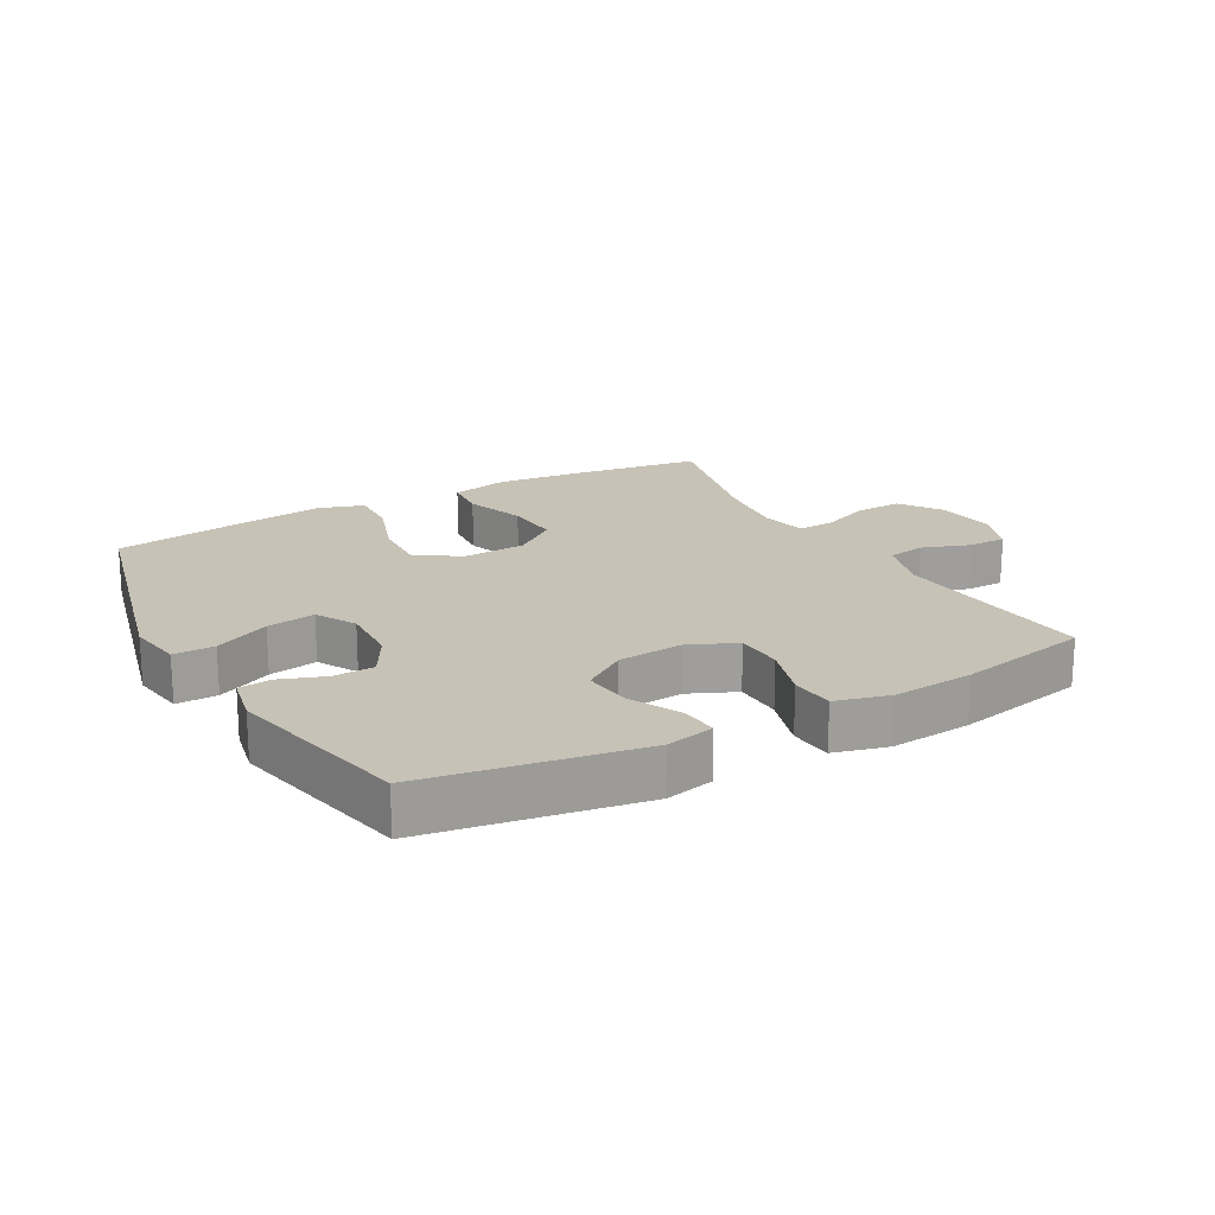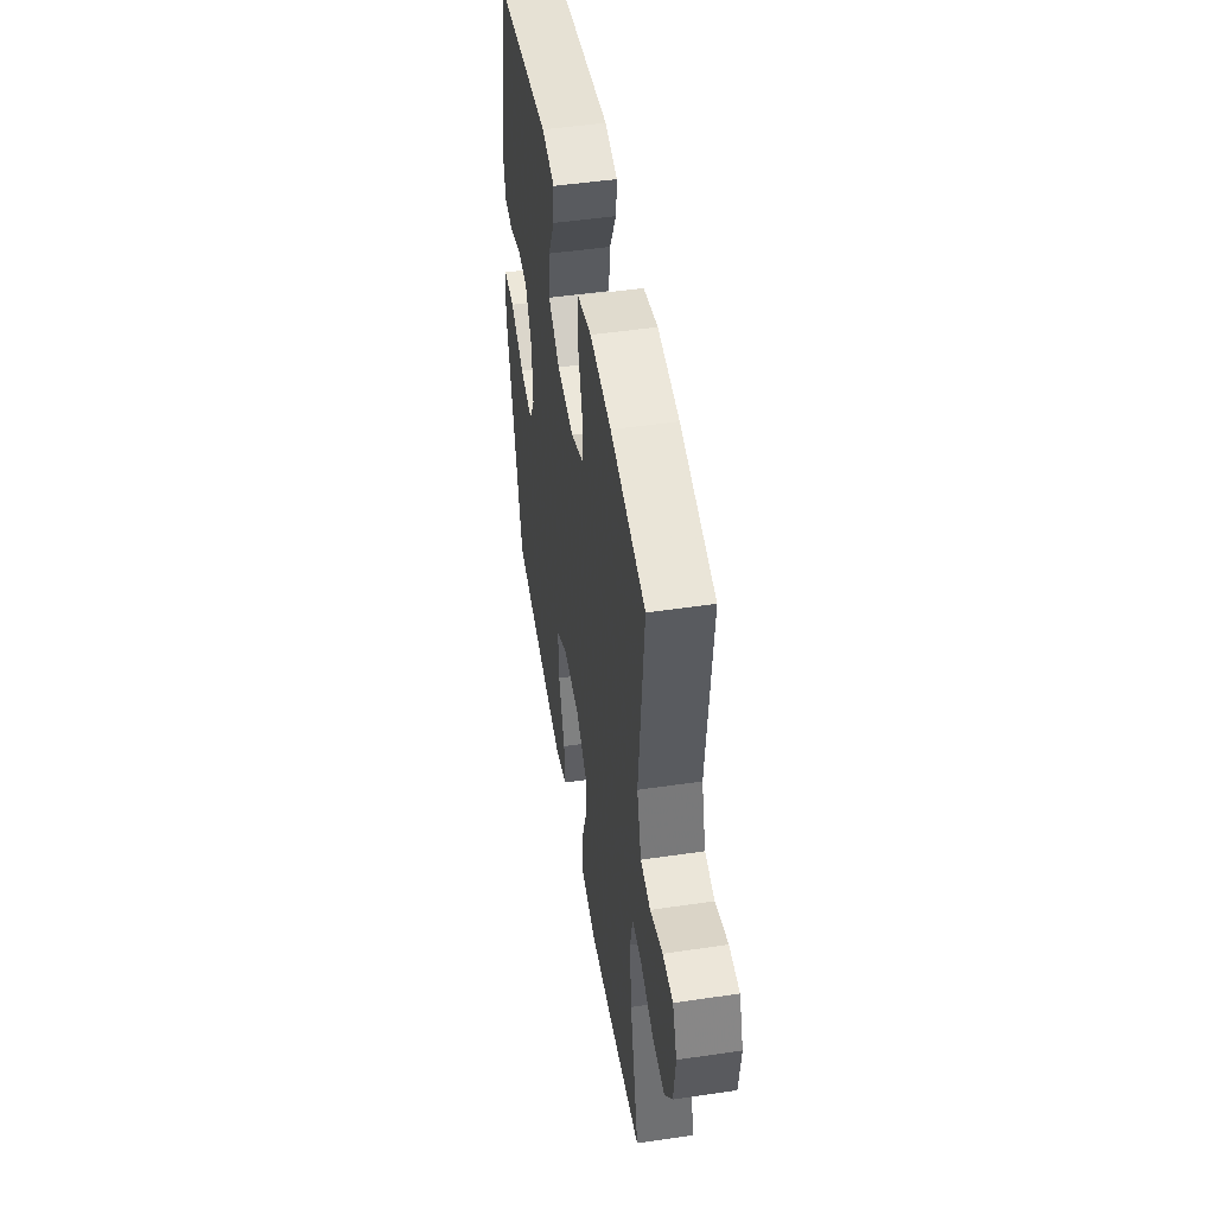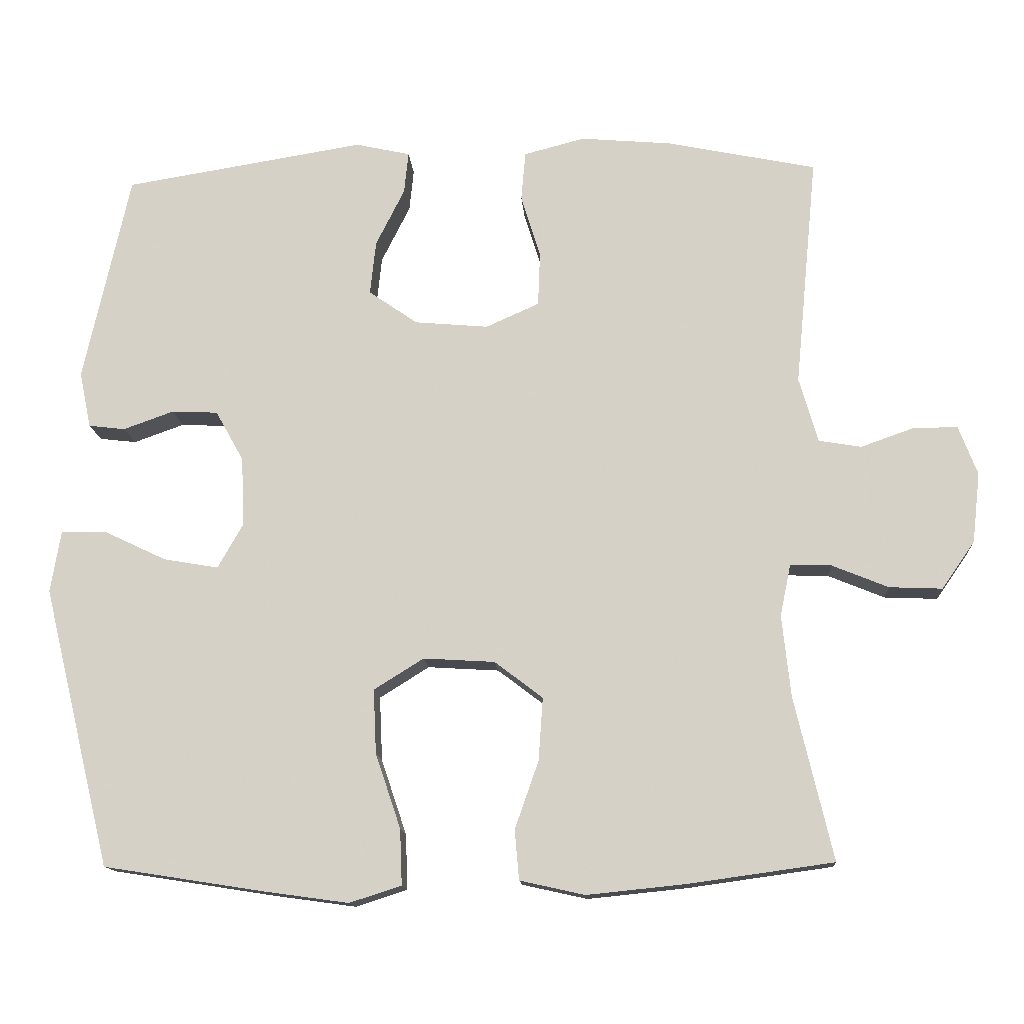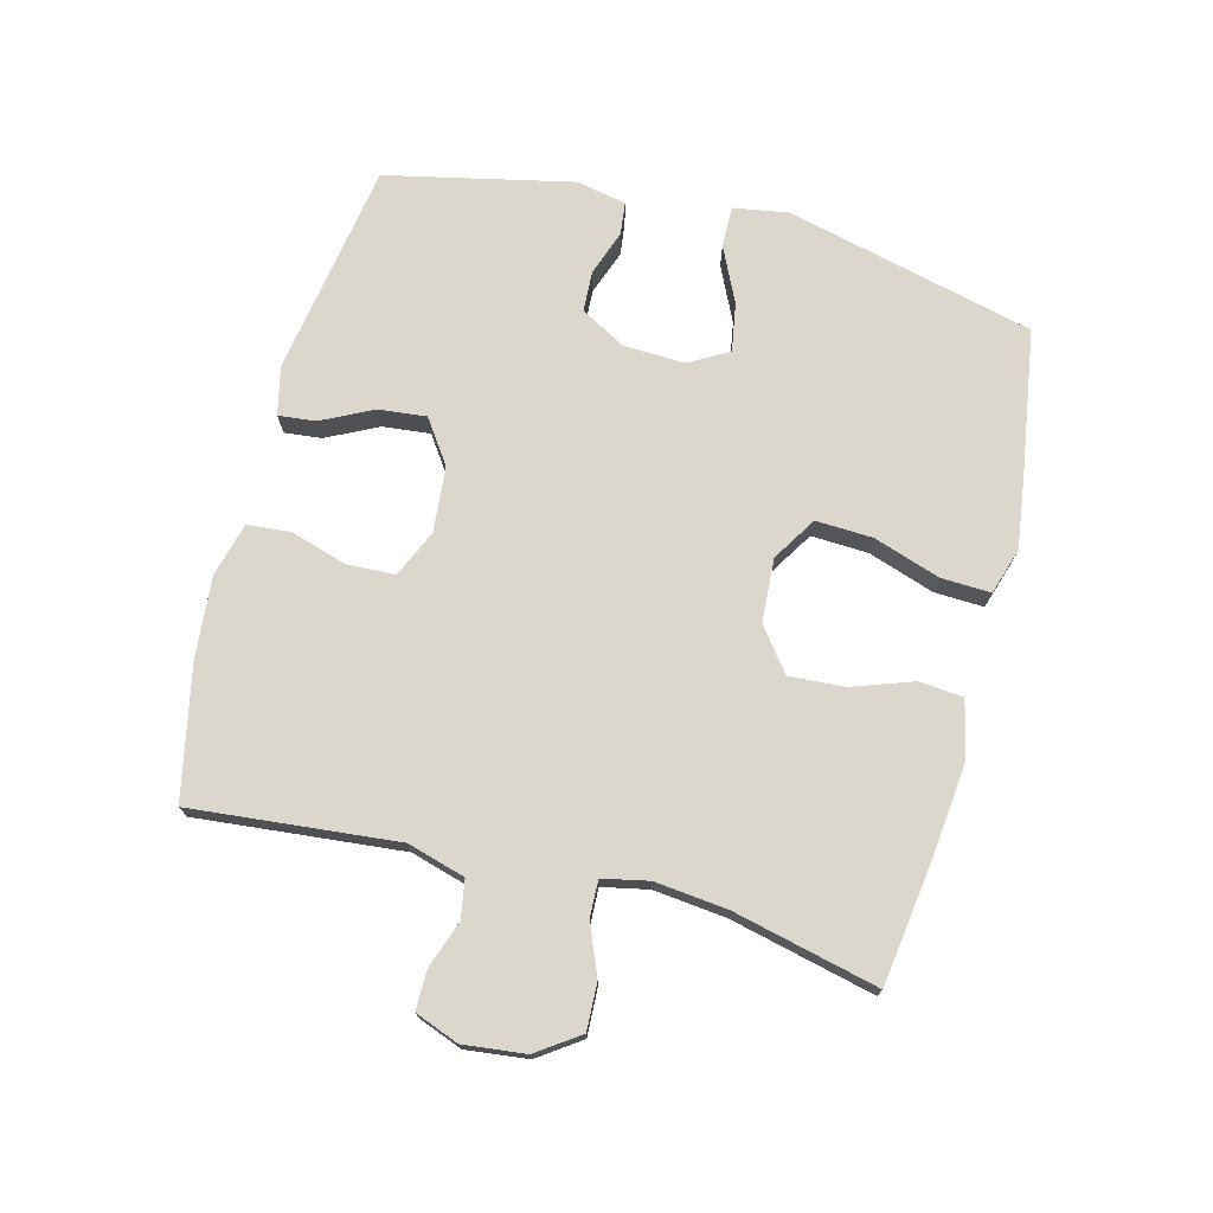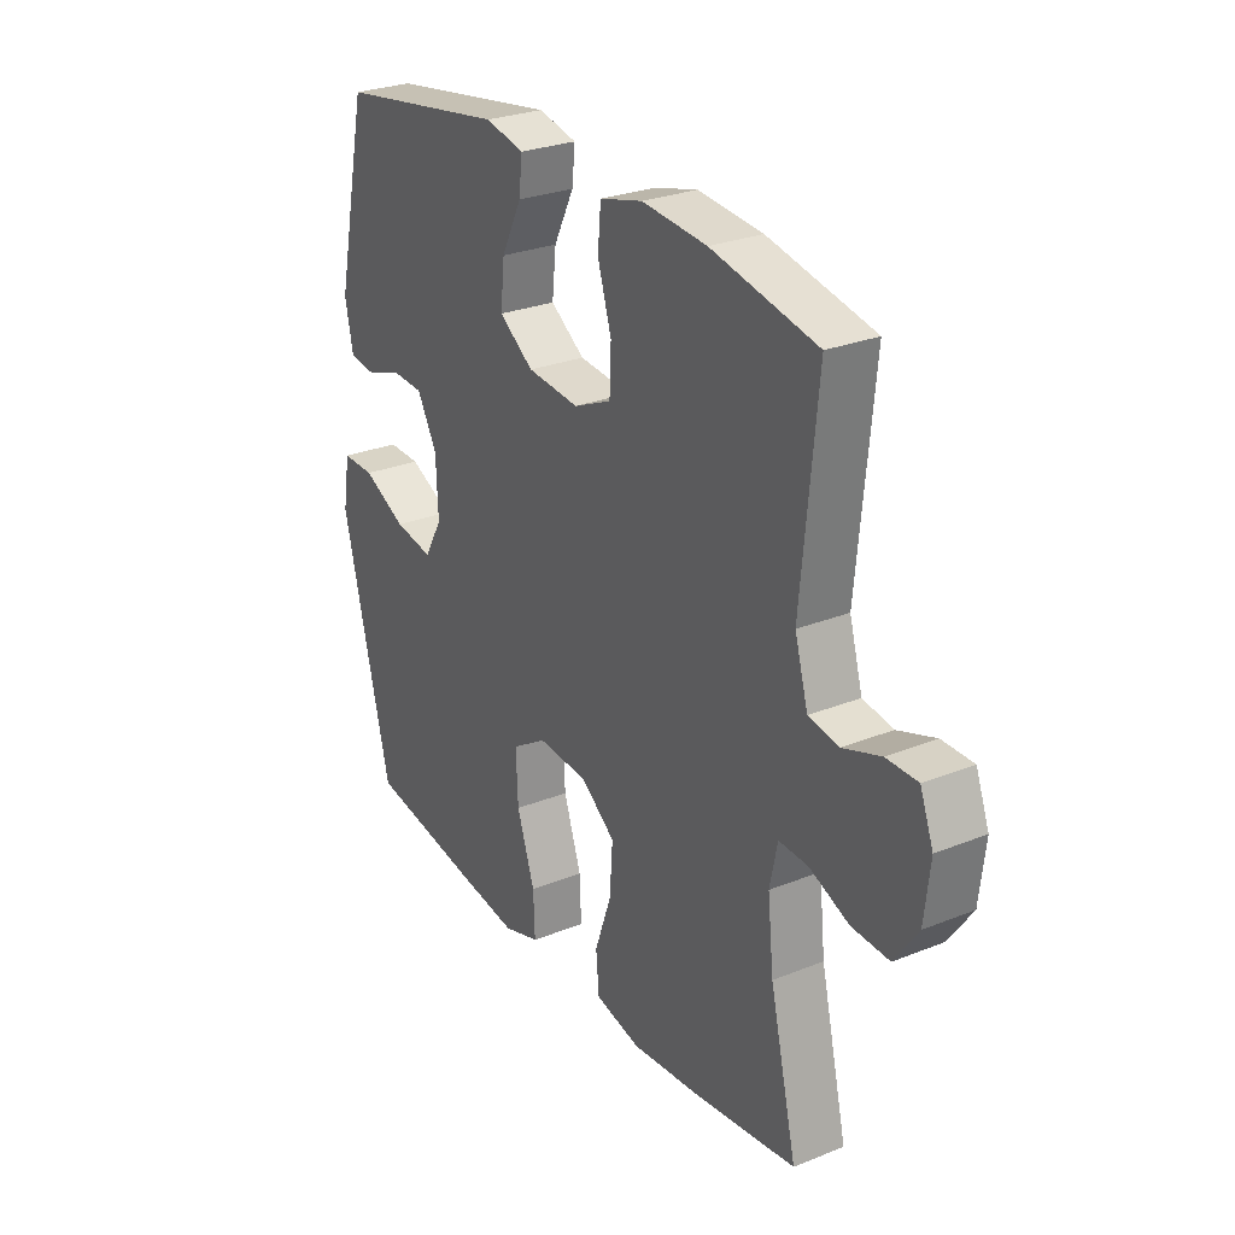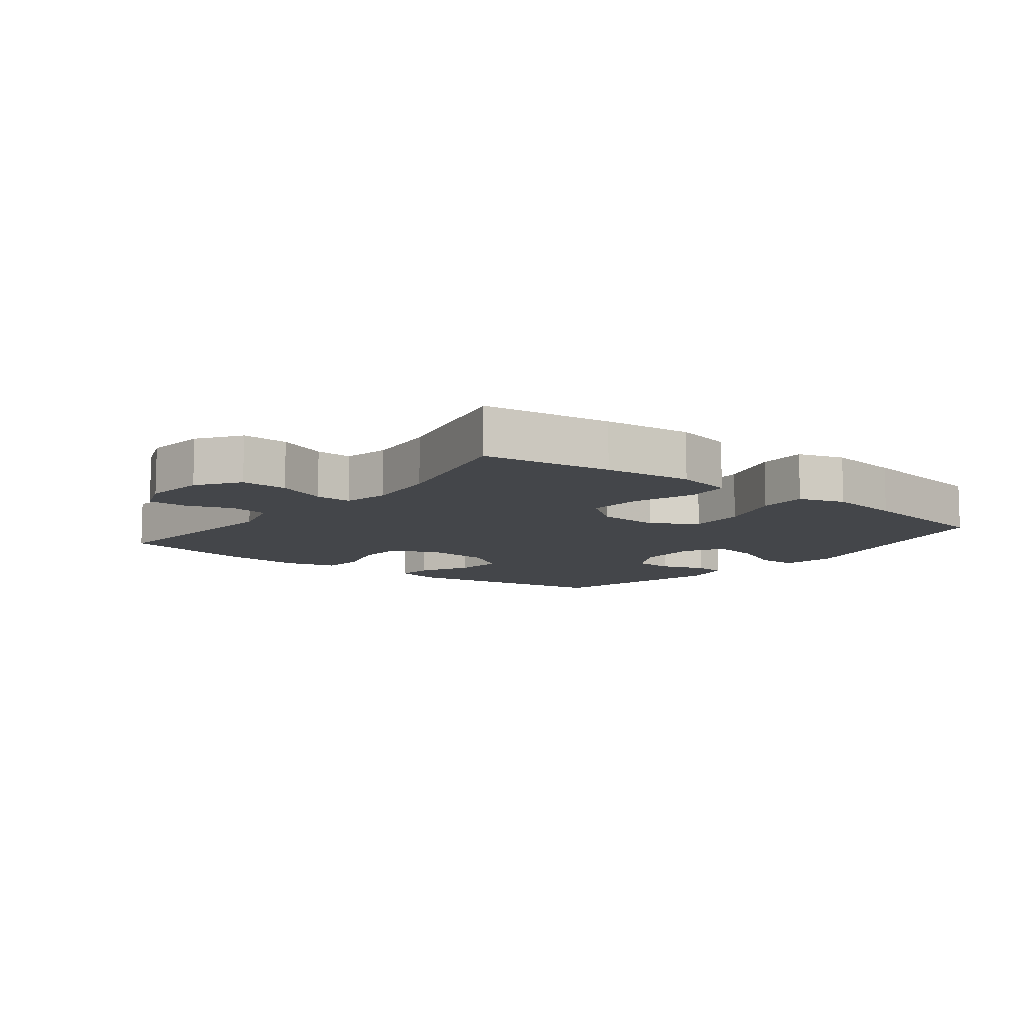
<metadata>
{"format":"obj","ext":"obj","renderer":"f3d","projection":"perspective","resolution":1024,"background":"white","views":[{"elev":19.3,"azim":-29.0,"up":"+Y"},{"elev":49.0,"azim":80.7,"up":"+Z"},{"elev":-13.8,"azim":3.9,"up":"+Z"},{"elev":73.4,"azim":104.6,"up":"+Y"},{"elev":27.5,"azim":58.4,"up":"+Z"},{"elev":-9.6,"azim":142.1,"up":"+Y"}]}
</metadata>
<code>
v 0.5 0.07 0.5
v 0.469 0.07 0.179
v 0.495 0.07 0.089
v 0.554 0.07 0.079
v 0.628 0.07 0.105
v 0.689 0.07 0.105
v 0.715 0.07 0.037
v 0.704 0.07 -0.06
v 0.658 0.07 -0.126
v 0.585 0.07 -0.123
v 0.507 0.07 -0.091
v 0.45 0.07 -0.089
v 0.435 0.07 -0.161
v 0.447 0.07 -0.274
v 0.5 0.07 -0.5
v 0.299 0.07 -0.528
v 0.162 0.07 -0.542
v 0.072 0.07 -0.522
v 0.066 0.07 -0.453
v 0.099 0.07 -0.359
v 0.105 0.07 -0.272
v 0.038 0.07 -0.221
v -0.061 0.07 -0.215
v -0.13 0.07 -0.258
v -0.126 0.07 -0.347
v -0.091 0.07 -0.451
v -0.088 0.07 -0.528
v -0.16 0.07 -0.551
v -0.276 0.07 -0.535
v -0.5 0.07 -0.5
v -0.595 0.07 -0.112
v -0.581 0.07 -0.026
v -0.517 0.07 -0.027
v -0.431 0.07 -0.068
v -0.355 0.07 -0.081
v -0.32 0.07 -0.019
v -0.324 0.07 0.077
v -0.363 0.07 0.147
v -0.427 0.07 0.15
v -0.497 0.07 0.125
v -0.548 0.07 0.131
v -0.564 0.07 0.209
v -0.5 0.07 0.5
v -0.166 0.07 0.554
v -0.09 0.07 0.537
v -0.096 0.07 0.479
v -0.136 0.07 0.399
v -0.144 0.07 0.324
v -0.076 0.07 0.277
v 0.026 0.07 0.268
v 0.1 0.07 0.301
v 0.103 0.07 0.376
v 0.076 0.07 0.464
v 0.082 0.07 0.532
v 0.166 0.07 0.554
v 0.293 0.07 0.543
v 0.5 0 0.5
v 0.469 0 0.179
v 0.495 0 0.089
v 0.554 0 0.079
v 0.628 0 0.105
v 0.689 0 0.105
v 0.715 0 0.037
v 0.704 0 -0.06
v 0.658 0 -0.126
v 0.585 0 -0.123
v 0.507 0 -0.091
v 0.45 0 -0.089
v 0.435 0 -0.161
v 0.447 0 -0.274
v 0.5 0 -0.5
v 0.299 0 -0.528
v 0.162 0 -0.542
v 0.072 0 -0.522
v 0.066 0 -0.453
v 0.099 0 -0.359
v 0.105 0 -0.272
v 0.038 0 -0.221
v -0.061 0 -0.215
v -0.13 0 -0.258
v -0.126 0 -0.347
v -0.091 0 -0.451
v -0.088 0 -0.528
v -0.16 0 -0.551
v -0.276 0 -0.535
v -0.5 0 -0.5
v -0.595 0 -0.112
v -0.581 0 -0.026
v -0.517 0 -0.027
v -0.431 0 -0.068
v -0.355 0 -0.081
v -0.32 0 -0.019
v -0.324 0 0.077
v -0.363 0 0.147
v -0.427 0 0.15
v -0.497 0 0.125
v -0.548 0 0.131
v -0.564 0 0.209
v -0.5 0 0.5
v -0.166 0 0.554
v -0.09 0 0.537
v -0.096 0 0.479
v -0.136 0 0.399
v -0.144 0 0.324
v -0.076 0 0.277
v 0.026 0 0.268
v 0.1 0 0.301
v 0.103 0 0.376
v 0.076 0 0.464
v 0.082 0 0.532
v 0.166 0 0.554
v 0.293 0 0.543
f 56 1 2
f 55 56 2
f 54 55 2
f 53 54 2
f 52 53 2
f 51 52 2 3
f 50 51 3
f 49 50 3
f 45 46 47
f 44 45 47
f 43 44 47
f 42 43 47
f 41 42 47
f 40 41 47
f 39 40 47
f 38 39 47 48
f 37 38 48 49
f 32 33 34
f 31 32 34
f 30 31 34
f 29 30 34
f 28 29 34
f 27 28 34
f 26 27 34
f 25 26 34
f 24 25 34 35
f 23 24 35 36
f 18 19 20
f 17 18 20
f 16 17 20
f 15 16 20
f 14 15 20
f 13 14 20 21
f 12 13 21 22
f 9 10 11
f 8 9 11
f 7 8 11
f 6 7 11
f 5 6 11
f 4 5 11
f 3 4 11 12
f 36 37 49
f 23 36 49
f 22 23 49
f 12 22 49
f 3 12 49
f 58 57 112
f 58 112 111
f 58 111 110
f 58 110 109
f 58 109 108
f 59 58 108 107
f 59 107 106
f 59 106 105
f 103 102 101
f 103 101 100
f 103 100 99
f 103 99 98
f 103 98 97
f 103 97 96
f 103 96 95
f 104 103 95 94
f 105 104 94 93
f 90 89 88
f 90 88 87
f 90 87 86
f 90 86 85
f 90 85 84
f 90 84 83
f 90 83 82
f 90 82 81
f 91 90 81 80
f 92 91 80 79
f 76 75 74
f 76 74 73
f 76 73 72
f 76 72 71
f 76 71 70
f 77 76 70 69
f 78 77 69 68
f 67 66 65
f 67 65 64
f 67 64 63
f 67 63 62
f 67 62 61
f 67 61 60
f 68 67 60 59
f 105 93 92
f 105 92 79
f 105 79 78
f 105 78 68
f 105 68 59
f 1 57 58 2
f 2 58 59 3
f 3 59 60 4
f 4 60 61 5
f 5 61 62 6
f 6 62 63 7
f 7 63 64 8
f 8 64 65 9
f 9 65 66 10
f 10 66 67 11
f 11 67 68 12
f 12 68 69 13
f 13 69 70 14
f 14 70 71 15
f 15 71 72 16
f 16 72 73 17
f 17 73 74 18
f 18 74 75 19
f 19 75 76 20
f 20 76 77 21
f 21 77 78 22
f 22 78 79 23
f 23 79 80 24
f 24 80 81 25
f 25 81 82 26
f 26 82 83 27
f 27 83 84 28
f 28 84 85 29
f 29 85 86 30
f 30 86 87 31
f 31 87 88 32
f 32 88 89 33
f 33 89 90 34
f 34 90 91 35
f 35 91 92 36
f 36 92 93 37
f 37 93 94 38
f 38 94 95 39
f 39 95 96 40
f 40 96 97 41
f 41 97 98 42
f 42 98 99 43
f 43 99 100 44
f 44 100 101 45
f 45 101 102 46
f 46 102 103 47
f 47 103 104 48
f 48 104 105 49
f 49 105 106 50
f 50 106 107 51
f 51 107 108 52
f 52 108 109 53
f 53 109 110 54
f 54 110 111 55
f 55 111 112 56
f 56 112 57 1

</code>
